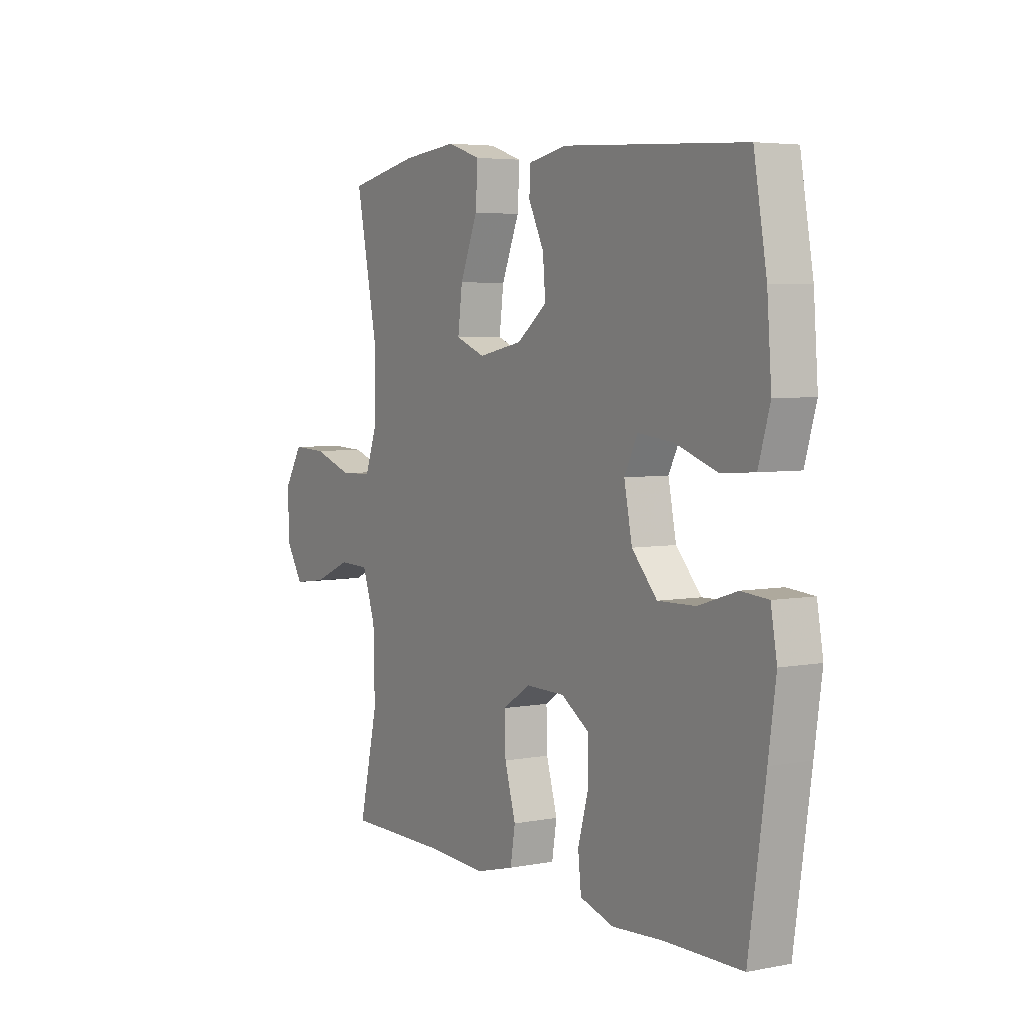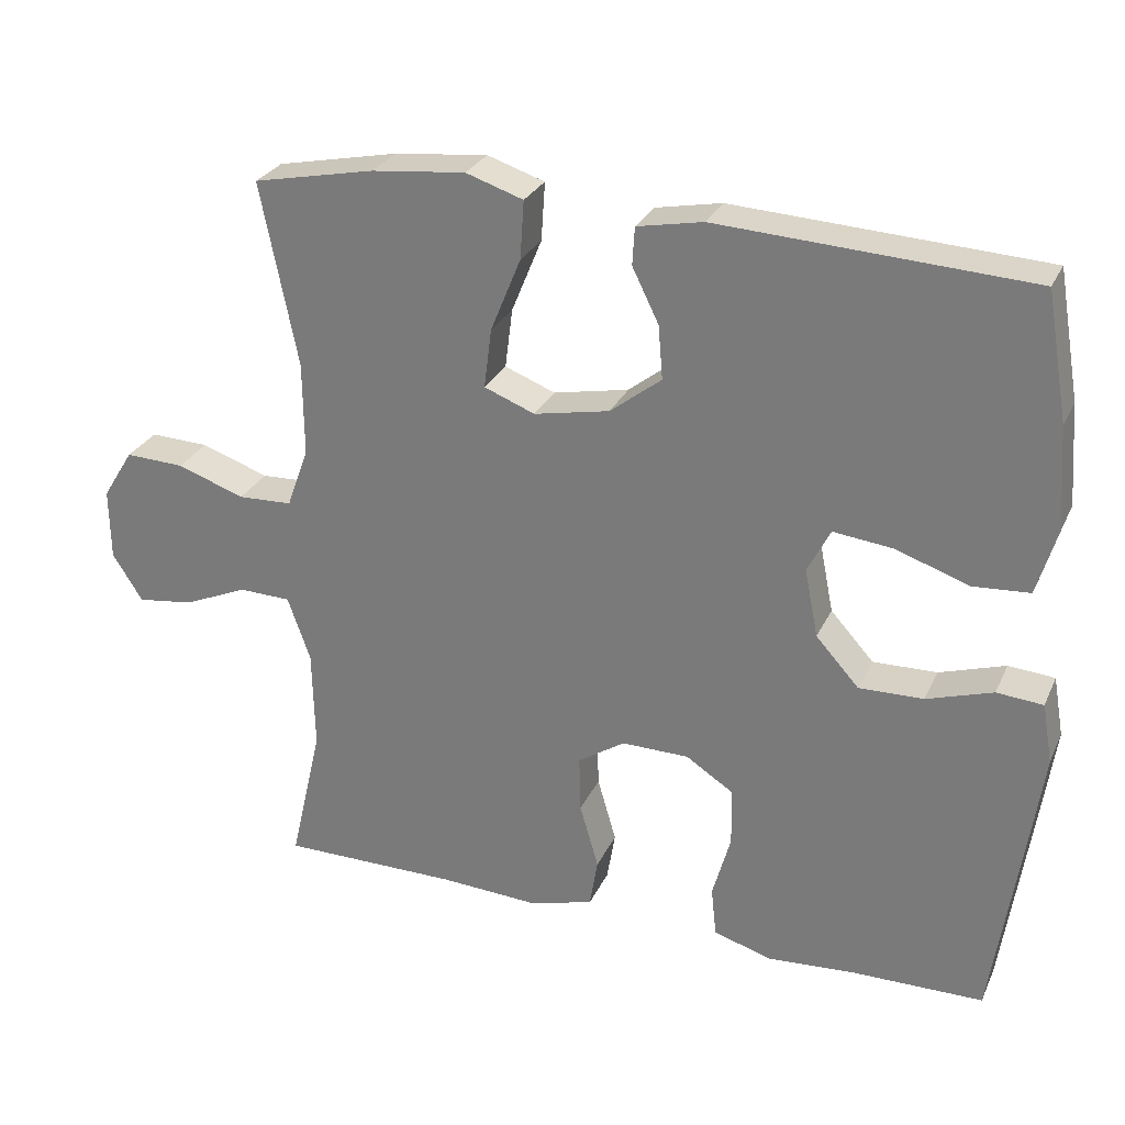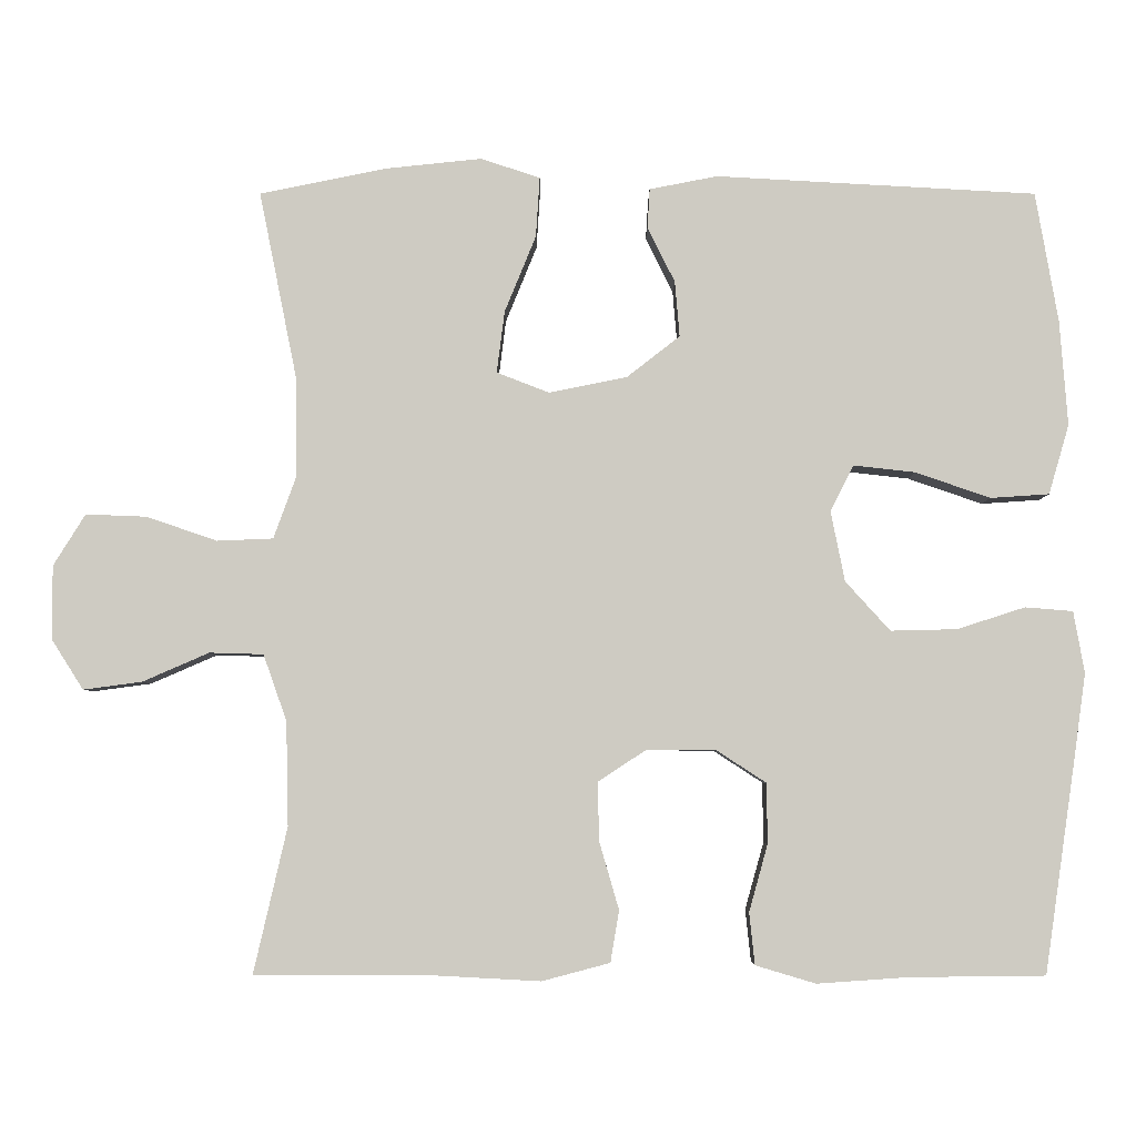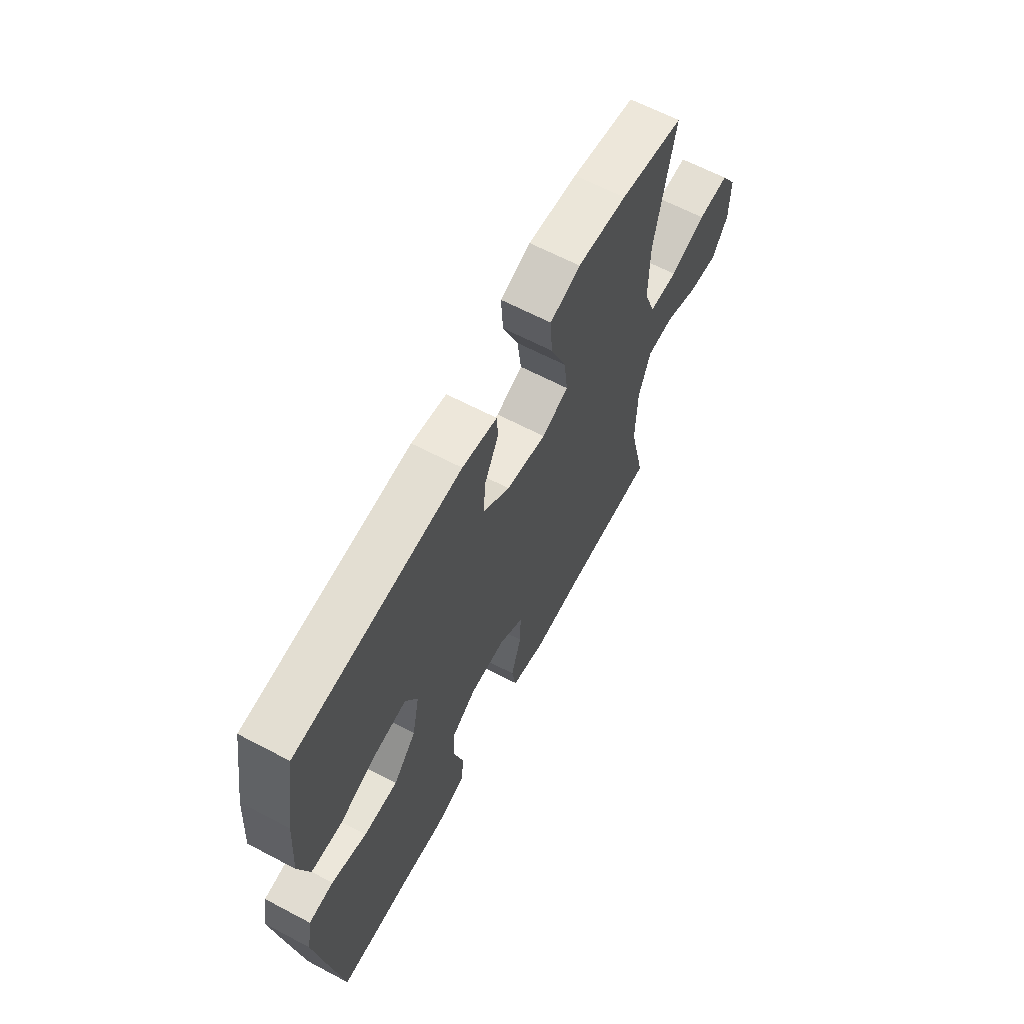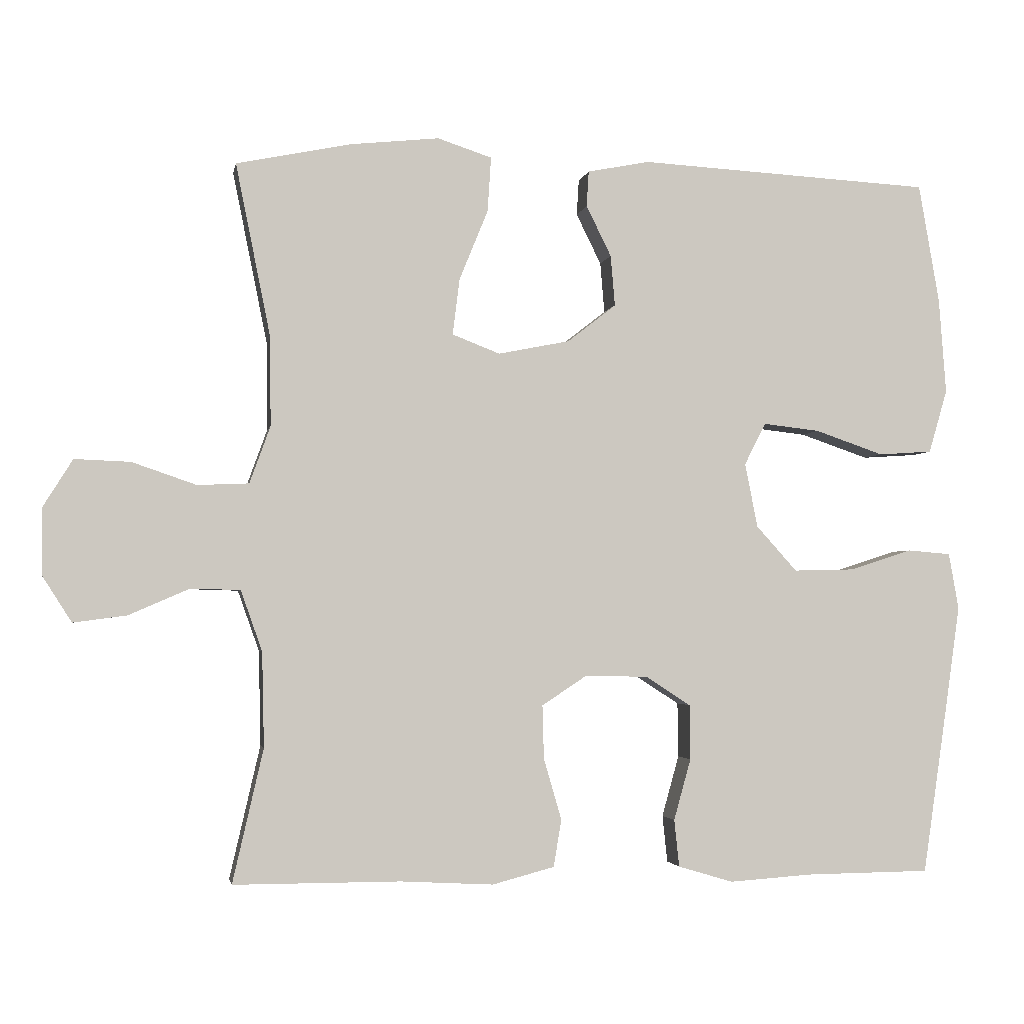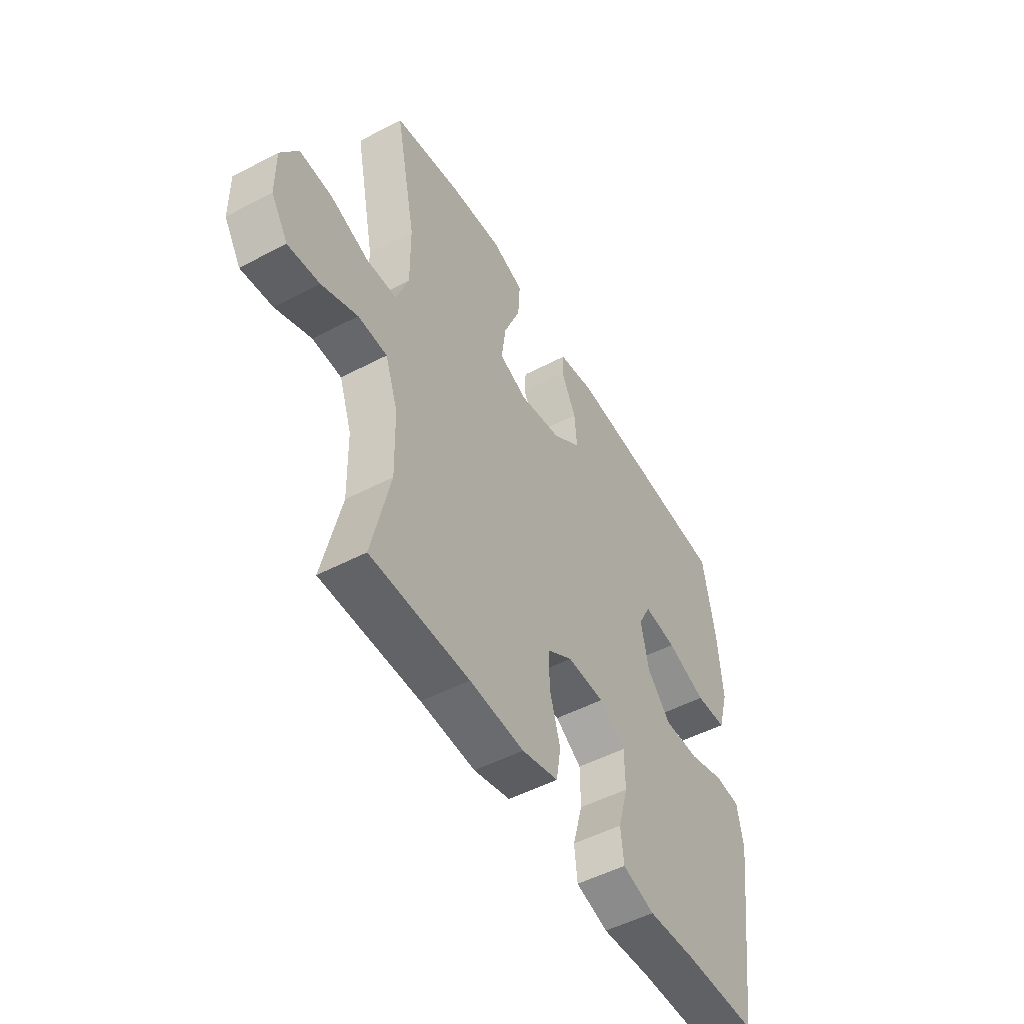
<metadata>
{"format":"obj","ext":"obj","renderer":"f3d","projection":"perspective","resolution":1024,"background":"white","views":[{"elev":4.7,"azim":-121.5,"up":"+Z"},{"elev":27.8,"azim":-159.0,"up":"+Z"},{"elev":-4.6,"azim":-180.0,"up":"+Z"},{"elev":64.1,"azim":-62.0,"up":"+Z"},{"elev":-2.7,"azim":169.9,"up":"+Z"},{"elev":-50.8,"azim":119.8,"up":"+Z"}]}
</metadata>
<code>
v 0.5 0.07 0.5
v 0.451 0.07 0.257
v 0.45 0.07 0.133
v 0.479 0.07 0.053
v 0.551 0.07 0.05
v 0.641 0.07 0.081
v 0.719 0.07 0.084
v 0.76 0.07 0.018
v 0.759 0.07 -0.077
v 0.719 0.07 -0.14
v 0.644 0.07 -0.13
v 0.559 0.07 -0.093
v 0.49 0.07 -0.095
v 0.46 0.07 -0.18
v 0.457 0.07 -0.313
v 0.5 0.07 -0.5
v 0.266 0.07 -0.5
v 0.136 0.07 -0.507
v 0.049 0.07 -0.484
v 0.038 0.07 -0.418
v 0.063 0.07 -0.332
v 0.065 0.07 -0.257
v 0.003 0.07 -0.216
v -0.086 0.07 -0.217
v -0.149 0.07 -0.258
v -0.15 0.07 -0.335
v -0.126 0.07 -0.421
v -0.133 0.07 -0.487
v -0.21 0.07 -0.51
v -0.326 0.07 -0.502
v -0.5 0.07 -0.5
v -0.538 0.07 -0.24
v -0.555 0.07 -0.119
v -0.541 0.07 -0.04
v -0.48 0.07 -0.035
v -0.393 0.07 -0.063
v -0.308 0.07 -0.065
v -0.251 0.07 -0.002
v -0.233 0.07 0.088
v -0.263 0.07 0.147
v -0.342 0.07 0.138
v -0.438 0.07 0.105
v -0.513 0.07 0.11
v -0.539 0.07 0.199
v -0.529 0.07 0.333
v -0.5 0.07 0.5
v -0.09 0.07 0.523
v -0.003 0.07 0.506
v 0 0.07 0.456
v -0.035 0.07 0.385
v -0.041 0.07 0.314
v 0.027 0.07 0.261
v 0.127 0.07 0.241
v 0.194 0.07 0.267
v 0.184 0.07 0.346
v 0.144 0.07 0.444
v 0.139 0.07 0.521
v 0.215 0.07 0.546
v 0.339 0.07 0.533
v 0.5 0 0.5
v 0.451 0 0.257
v 0.45 0 0.133
v 0.479 0 0.053
v 0.551 0 0.05
v 0.641 0 0.081
v 0.719 0 0.084
v 0.76 0 0.018
v 0.759 0 -0.077
v 0.719 0 -0.14
v 0.644 0 -0.13
v 0.559 0 -0.093
v 0.49 0 -0.095
v 0.46 0 -0.18
v 0.457 0 -0.313
v 0.5 0 -0.5
v 0.266 0 -0.5
v 0.136 0 -0.507
v 0.049 0 -0.484
v 0.038 0 -0.418
v 0.063 0 -0.332
v 0.065 0 -0.257
v 0.003 0 -0.216
v -0.086 0 -0.217
v -0.149 0 -0.258
v -0.15 0 -0.335
v -0.126 0 -0.421
v -0.133 0 -0.487
v -0.21 0 -0.51
v -0.326 0 -0.502
v -0.5 0 -0.5
v -0.538 0 -0.24
v -0.555 0 -0.119
v -0.541 0 -0.04
v -0.48 0 -0.035
v -0.393 0 -0.063
v -0.308 0 -0.065
v -0.251 0 -0.002
v -0.233 0 0.088
v -0.263 0 0.147
v -0.342 0 0.138
v -0.438 0 0.105
v -0.513 0 0.11
v -0.539 0 0.199
v -0.529 0 0.333
v -0.5 0 0.5
v -0.09 0 0.523
v -0.003 0 0.506
v 0 0 0.456
v -0.035 0 0.385
v -0.041 0 0.314
v 0.027 0 0.261
v 0.127 0 0.241
v 0.194 0 0.267
v 0.184 0 0.346
v 0.144 0 0.444
v 0.139 0 0.521
v 0.215 0 0.546
v 0.339 0 0.533
f 58 59 1 2
f 55 56 57 58
f 54 55 58 2
f 53 54 2 3
f 52 53 3 4
f 47 48 49 50
f 47 50 51
f 46 47 51
f 45 46 51 52
f 41 42 43 44
f 40 41 44 45
f 33 34 35 36
f 33 36 37
f 30 31 32 33
f 30 33 37
f 29 30 37 38
f 26 27 28 29
f 25 26 29 38
f 18 19 20 21
f 17 18 21 22
f 15 16 17 22
f 14 15 22 23
f 9 10 11 12
f 9 12 13
f 8 9 13
f 5 6 7 8
f 4 5 8 13
f 40 45 52 4
f 24 25 38 39
f 14 23 24 39
f 14 39 40
f 4 13 14 40
f 61 60 118 117
f 117 116 115 114
f 61 117 114 113
f 62 61 113 112
f 63 62 112 111
f 109 108 107 106
f 110 109 106
f 110 106 105
f 111 110 105 104
f 103 102 101 100
f 104 103 100 99
f 95 94 93 92
f 96 95 92
f 92 91 90 89
f 96 92 89
f 97 96 89 88
f 88 87 86 85
f 97 88 85 84
f 80 79 78 77
f 81 80 77 76
f 81 76 75 74
f 82 81 74 73
f 71 70 69 68
f 72 71 68
f 72 68 67
f 67 66 65 64
f 72 67 64 63
f 63 111 104 99
f 98 97 84 83
f 98 83 82 73
f 99 98 73
f 99 73 72 63
f 1 60 61 2
f 2 61 62 3
f 3 62 63 4
f 4 63 64 5
f 5 64 65 6
f 6 65 66 7
f 7 66 67 8
f 8 67 68 9
f 9 68 69 10
f 10 69 70 11
f 11 70 71 12
f 12 71 72 13
f 13 72 73 14
f 14 73 74 15
f 15 74 75 16
f 16 75 76 17
f 17 76 77 18
f 18 77 78 19
f 19 78 79 20
f 20 79 80 21
f 21 80 81 22
f 22 81 82 23
f 23 82 83 24
f 24 83 84 25
f 25 84 85 26
f 26 85 86 27
f 27 86 87 28
f 28 87 88 29
f 29 88 89 30
f 30 89 90 31
f 31 90 91 32
f 32 91 92 33
f 33 92 93 34
f 34 93 94 35
f 35 94 95 36
f 36 95 96 37
f 37 96 97 38
f 38 97 98 39
f 39 98 99 40
f 40 99 100 41
f 41 100 101 42
f 42 101 102 43
f 43 102 103 44
f 44 103 104 45
f 45 104 105 46
f 46 105 106 47
f 47 106 107 48
f 48 107 108 49
f 49 108 109 50
f 50 109 110 51
f 51 110 111 52
f 52 111 112 53
f 53 112 113 54
f 54 113 114 55
f 55 114 115 56
f 56 115 116 57
f 57 116 117 58
f 58 117 118 59
f 59 118 60 1

</code>
